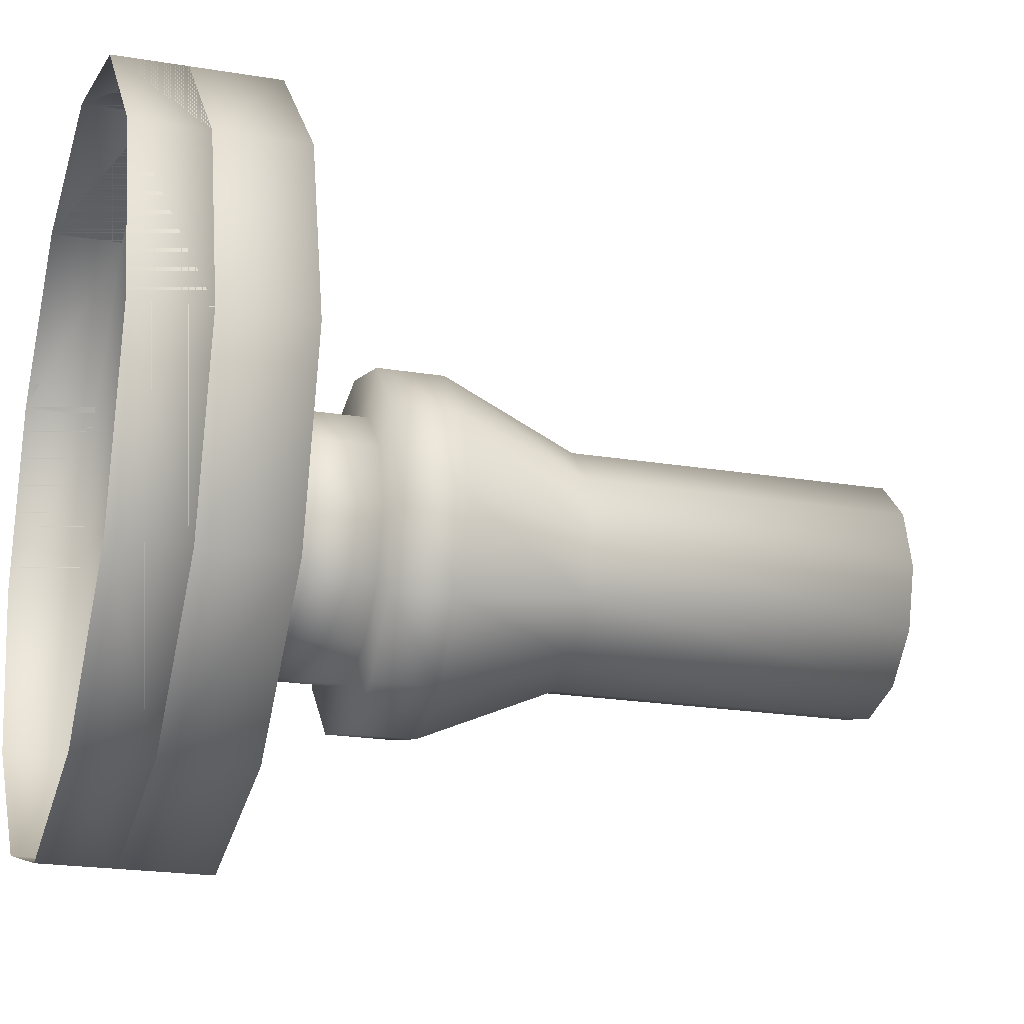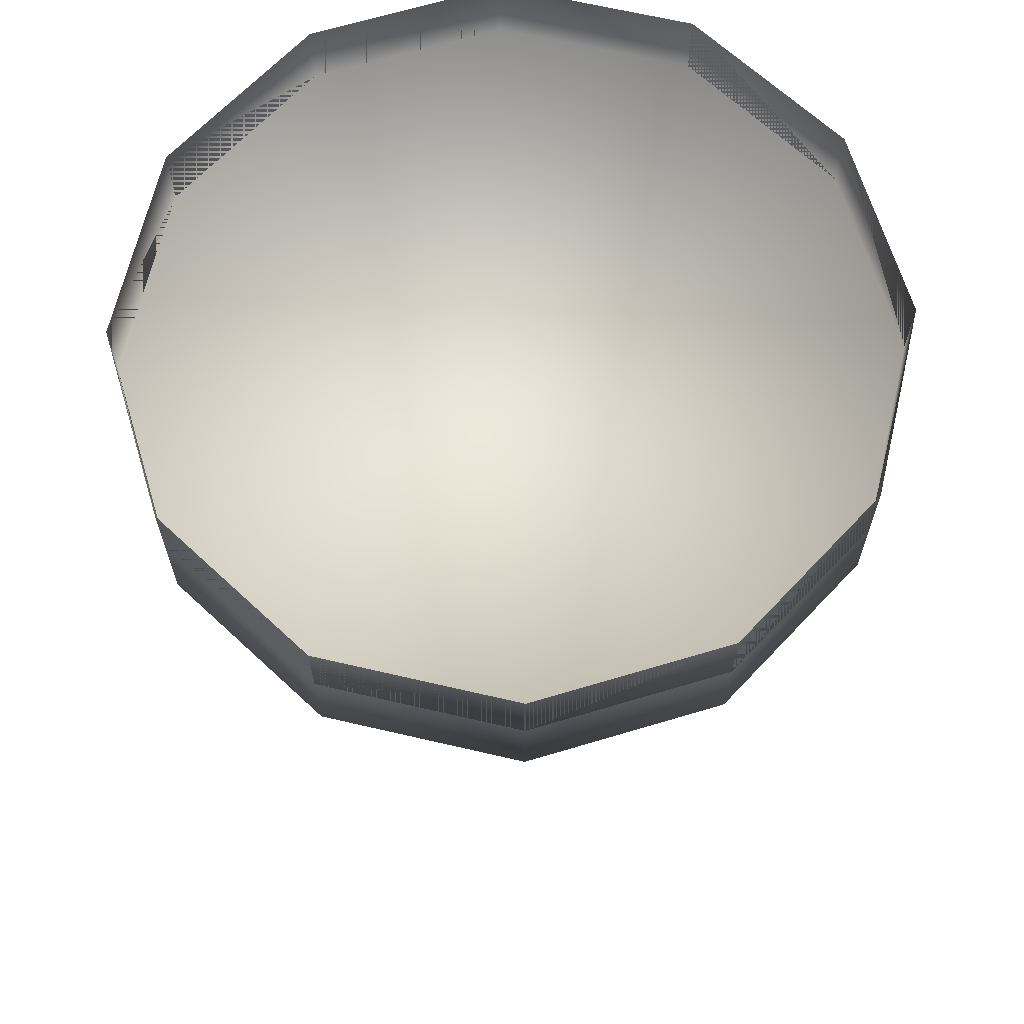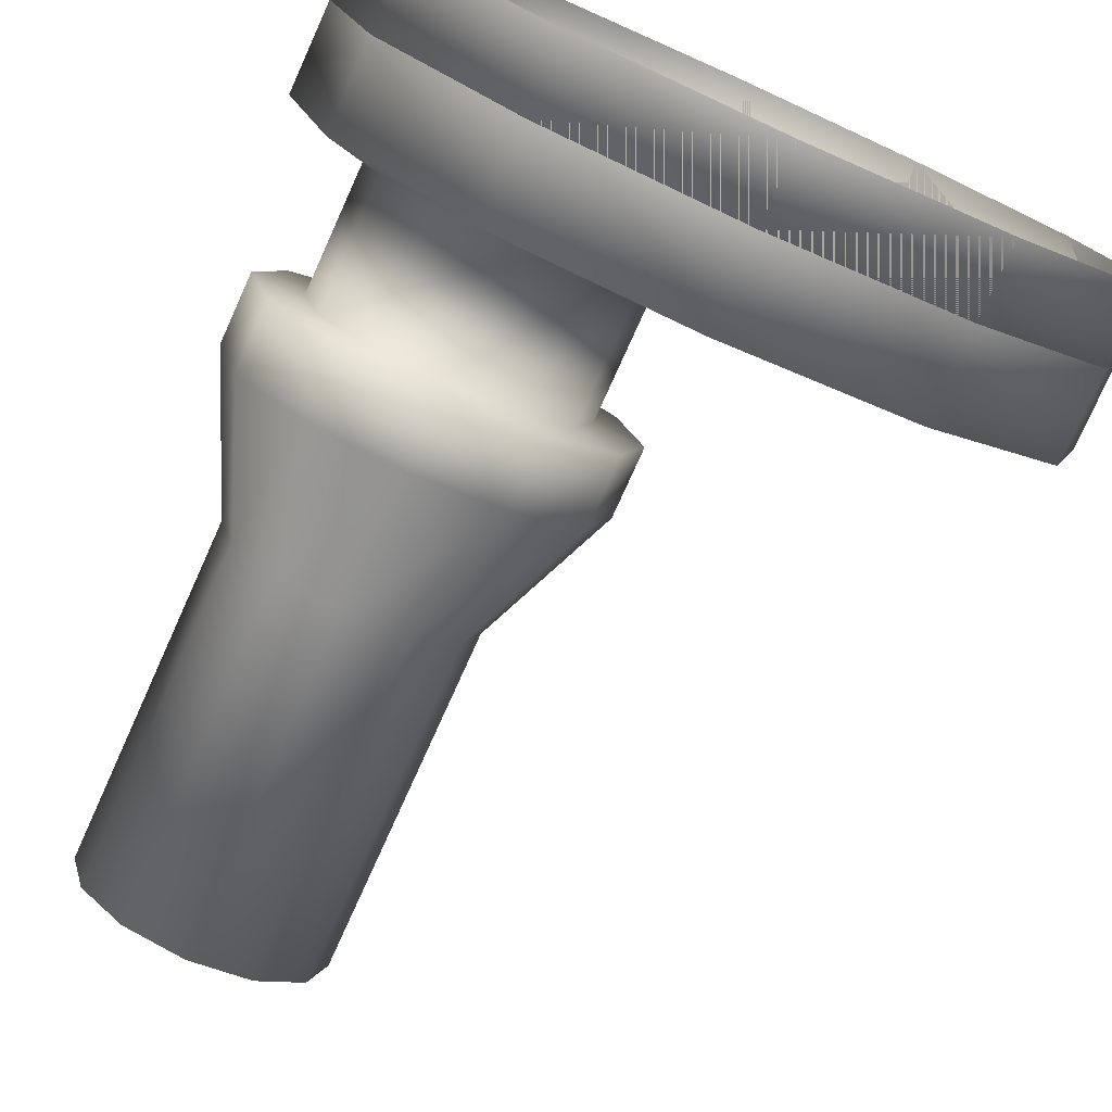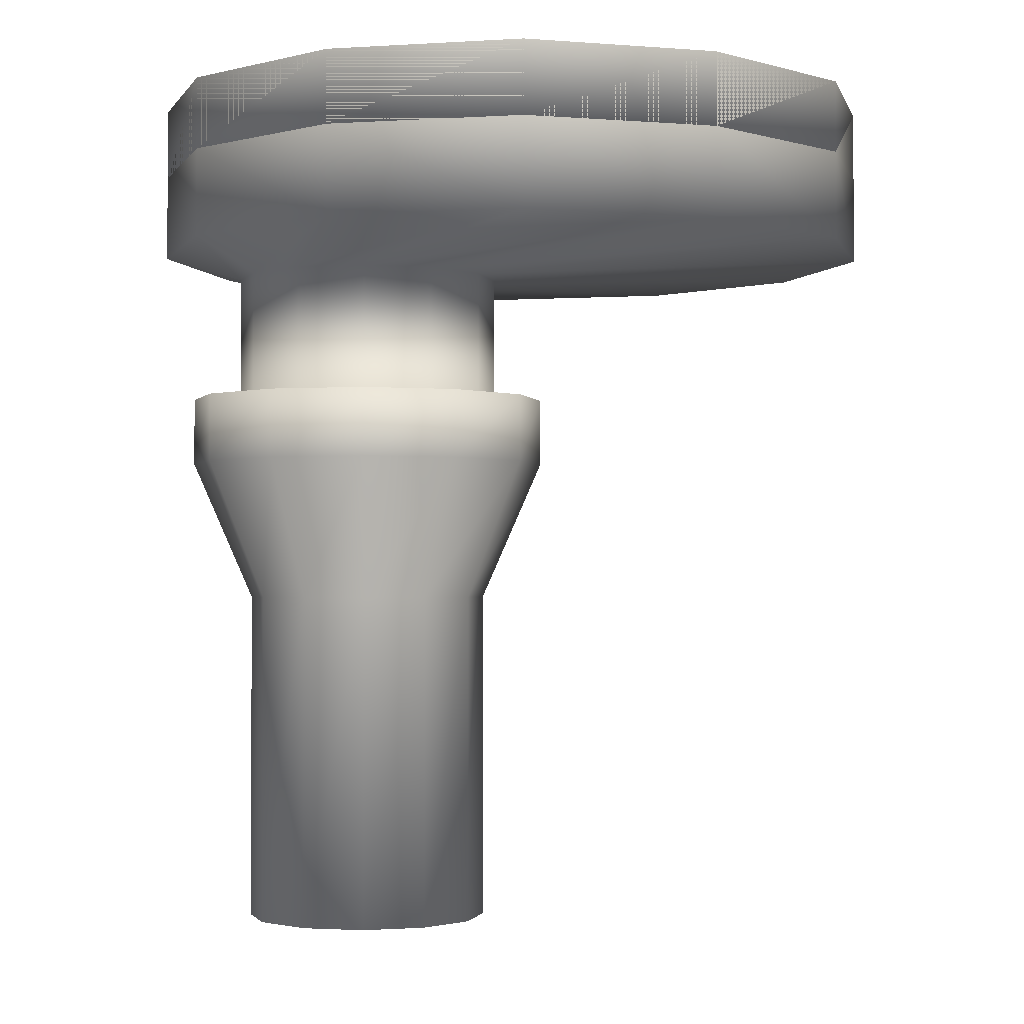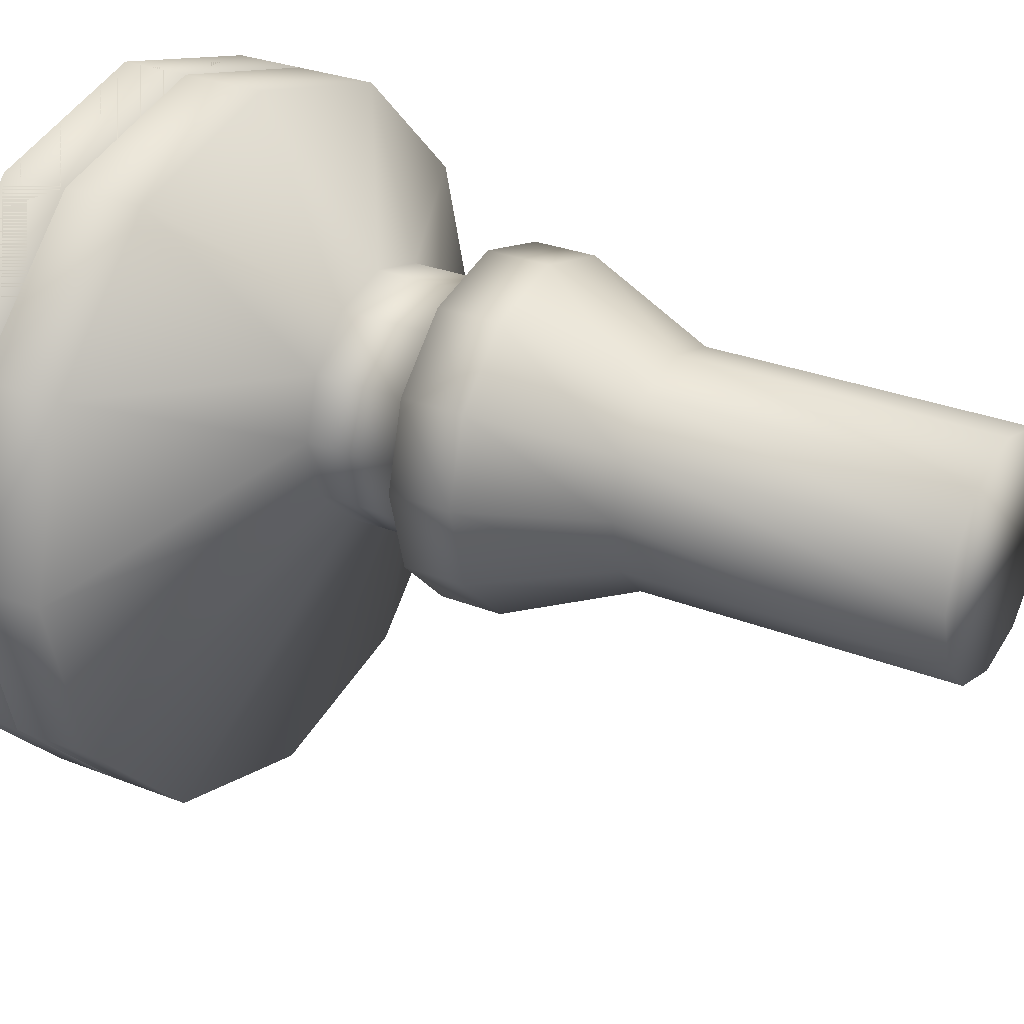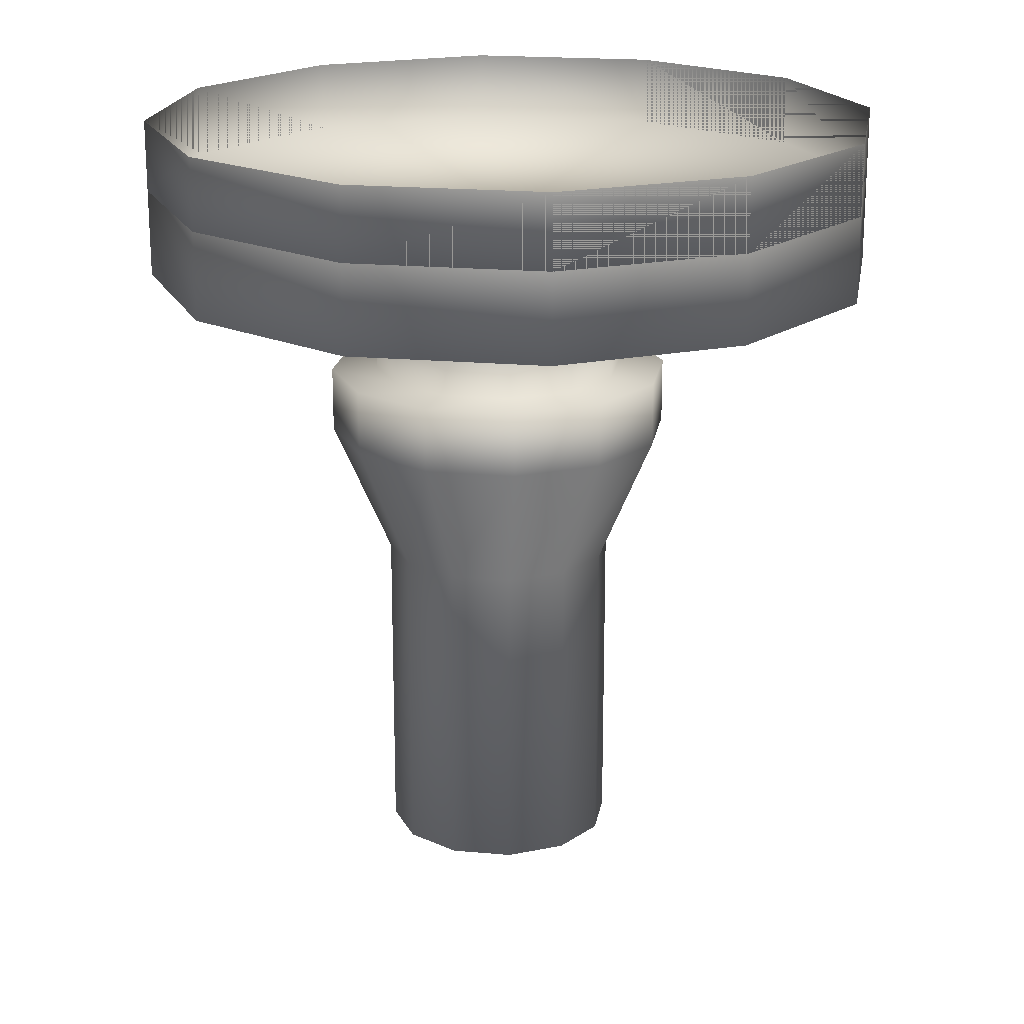
<metadata>
{"format":"obj","ext":"obj","renderer":"f3d","projection":"perspective","resolution":1024,"background":"white","views":[{"elev":-20.8,"azim":-106.8,"up":"+Z"},{"elev":66.0,"azim":-91.8,"up":"+Y"},{"elev":-77.5,"azim":155.7,"up":"+Z"},{"elev":-1.6,"azim":178.3,"up":"+Y"},{"elev":28.8,"azim":-59.3,"up":"+Z"},{"elev":19.8,"azim":-95.6,"up":"+Y"}]}
</metadata>
<code>
o castle.002_Cylinder.010
v 0 10.32 -6.622
v 0 11.87 -6.622
v 3.311 10.32 -5.735
v 3.311 11.87 -5.735
v 5.735 10.32 -3.311
v 5.735 11.87 -3.311
v 6.622 10.32 -0
v 6.622 11.87 -0
v 5.735 10.32 3.311
v 5.735 11.87 3.311
v 3.311 10.32 5.735
v 3.311 11.87 5.735
v 1e-06 10.32 6.622
v 1e-06 11.87 6.622
v -3.311 10.32 5.735
v -3.311 11.87 5.735
v -5.735 10.32 3.311
v -5.735 11.87 3.311
v -6.622 10.32 2e-06
v -6.622 11.87 2e-06
v -5.735 10.32 -3.311
v -5.735 11.87 -3.311
v -3.311 10.32 -5.735
v -3.311 11.87 -5.735
v 2.773 9.916 -2.429
v 3.988 9.916 -2.104
v 4.877 9.916 -1.215
v 5.202 9.916 -0
v 4.877 9.916 1.215
v 3.988 9.916 2.104
v 2.773 9.916 2.429
v 1.559 9.916 2.104
v 0.6694 9.916 1.215
v 0.3439 9.916 1e-06
v 0.6694 9.916 -1.215
v 1.559 9.916 -2.104
v 2.773 7.637 -2.429
v 3.988 7.637 -2.104
v 4.877 7.637 -1.215
v 5.202 7.637 -0
v 4.877 7.637 1.215
v 3.988 7.637 2.104
v 2.773 7.637 2.429
v 1.559 7.637 2.104
v 0.6694 7.637 1.215
v 0.3439 7.637 1e-06
v 0.6694 7.637 -1.215
v 1.559 7.637 -2.104
v 2.773 7.611 -3.317
v 4.431 7.611 -2.872
v 5.645 7.611 -1.658
v 6.09 7.611 -0
v 5.645 7.611 1.658
v 4.431 7.611 2.872
v 2.773 7.611 3.317
v 1.115 7.611 2.872
v -0.09905 7.611 1.658
v -0.5434 7.611 1e-06
v -0.09906 7.611 -1.658
v 1.115 7.611 -2.872
v 2.773 6.38 -3.317
v 4.431 6.38 -2.872
v 5.645 6.38 -1.658
v 6.09 6.38 -0
v 5.645 6.38 1.658
v 4.431 6.38 2.872
v 2.773 6.38 3.317
v 1.115 6.38 2.872
v -0.09905 6.38 1.658
v -0.5434 6.38 1e-06
v -0.09906 6.38 -1.658
v 1.115 6.38 -2.872
v 2.773 3.842 -2.212
v 3.879 3.842 -1.915
v 4.689 3.842 -1.106
v 4.985 3.842 -0
v 4.689 3.842 1.106
v 3.879 3.842 1.915
v 2.773 3.842 2.212
v 1.667 3.842 1.915
v 0.8578 3.842 1.106
v 0.5615 3.842 1e-06
v 0.8578 3.842 -1.106
v 1.667 3.842 -1.915
v 2.773 -2.208 -2.212
v 3.879 -2.208 -1.915
v 4.689 -2.208 -1.106
v 4.985 -2.208 -0
v 4.689 -2.208 1.106
v 3.879 -2.208 1.915
v 2.773 -2.208 2.212
v 1.667 -2.208 1.915
v 0.8578 -2.208 1.106
v 0.5615 -2.208 1e-06
v 0.8578 -2.208 -1.106
v 1.667 -2.208 -1.915
v 0 13.15 -6.622
v 3.311 13.15 -5.735
v 5.735 13.15 -3.311
v 6.622 13.15 -0
v 5.735 13.15 3.311
v 3.311 13.15 5.735
v 1e-06 13.15 6.622
v -3.311 13.15 5.735
v -5.735 13.15 3.311
v -6.622 13.15 2e-06
v -5.735 13.15 -3.311
v -3.311 13.15 -5.735
v 0 11.87 -6.622
v 3.311 11.87 -5.735
v 5.735 11.87 -3.311
v 6.622 11.87 -0
v 5.735 11.87 3.311
v 3.311 11.87 5.735
v 1e-06 11.87 6.622
v -3.311 11.87 5.735
v -5.735 11.87 3.311
v -6.622 11.87 2e-06
v -5.735 11.87 -3.311
v -3.311 11.87 -5.735
v 0 13.15 -6.622
v 3.311 13.15 -5.735
v 5.735 13.15 -3.311
v 6.622 13.15 -0
v 5.735 13.15 3.311
v 3.311 13.15 5.735
v 1e-06 13.15 6.622
v -3.311 13.15 5.735
v -5.735 13.15 3.311
v -6.622 13.15 2e-06
v -5.735 13.15 -3.311
v -3.311 13.15 -5.735
f 1 2 4 3
f 3 4 6 5
f 5 6 8 7
f 7 8 10 9
f 9 10 12 11
f 11 12 14 13
f 13 14 16 15
f 15 16 18 17
f 17 18 20 19
f 19 20 22 21
f 22 20 106 107
f 23 24 2 1
f 21 22 24 23
f 1 3 26 25
f 31 32 44 43
f 21 23 36 35
f 17 19 34 33
f 13 15 32 31
f 9 11 30 29
f 5 7 28 27
f 23 1 25 36
f 19 21 35 34
f 15 17 33 32
f 11 13 31 30
f 7 9 29 28
f 3 5 27 26
f 43 44 56 55
f 25 26 38 37
f 32 33 45 44
f 26 27 39 38
f 33 34 46 45
f 27 28 40 39
f 34 35 47 46
f 28 29 41 40
f 35 36 48 47
f 29 30 42 41
f 36 25 37 48
f 30 31 43 42
f 56 57 69 68
f 37 38 50 49
f 44 45 57 56
f 38 39 51 50
f 45 46 58 57
f 39 40 52 51
f 46 47 59 58
f 40 41 53 52
f 47 48 60 59
f 41 42 54 53
f 48 37 49 60
f 42 43 55 54
f 69 70 82 81
f 50 51 63 62
f 57 58 70 69
f 51 52 64 63
f 58 59 71 70
f 52 53 65 64
f 59 60 72 71
f 53 54 66 65
f 60 49 61 72
f 54 55 67 66
f 55 56 68 67
f 49 50 62 61
f 81 82 94 93
f 63 64 76 75
f 70 71 83 82
f 64 65 77 76
f 71 72 84 83
f 65 66 78 77
f 72 61 73 84
f 66 67 79 78
f 67 68 80 79
f 61 62 74 73
f 68 69 81 80
f 62 63 75 74
f 85 86 87 88 89 90 91 92 93 94 95 96
f 75 76 88 87
f 82 83 95 94
f 76 77 89 88
f 83 84 96 95
f 77 78 90 89
f 84 73 85 96
f 78 79 91 90
f 79 80 92 91
f 73 74 86 85
f 80 81 93 92
f 74 75 87 86
f 119 131 130 118
f 18 16 104 105
f 14 12 102 103
f 10 8 100 101
f 6 4 98 99
f 4 2 97 98
f 24 22 107 108
f 20 18 105 106
f 16 14 103 104
f 12 10 101 102
f 8 6 99 100
f 2 24 108 97
f 117 129 128 116
f 115 127 126 114
f 113 125 124 112
f 111 123 122 110
f 110 122 121 109
f 120 132 131 119
f 118 130 129 117
f 116 128 127 115
f 114 126 125 113
f 112 124 123 111
f 109 121 132 120
f 111 110 109 120 119 118 117 116 115 114 113 112

</code>
